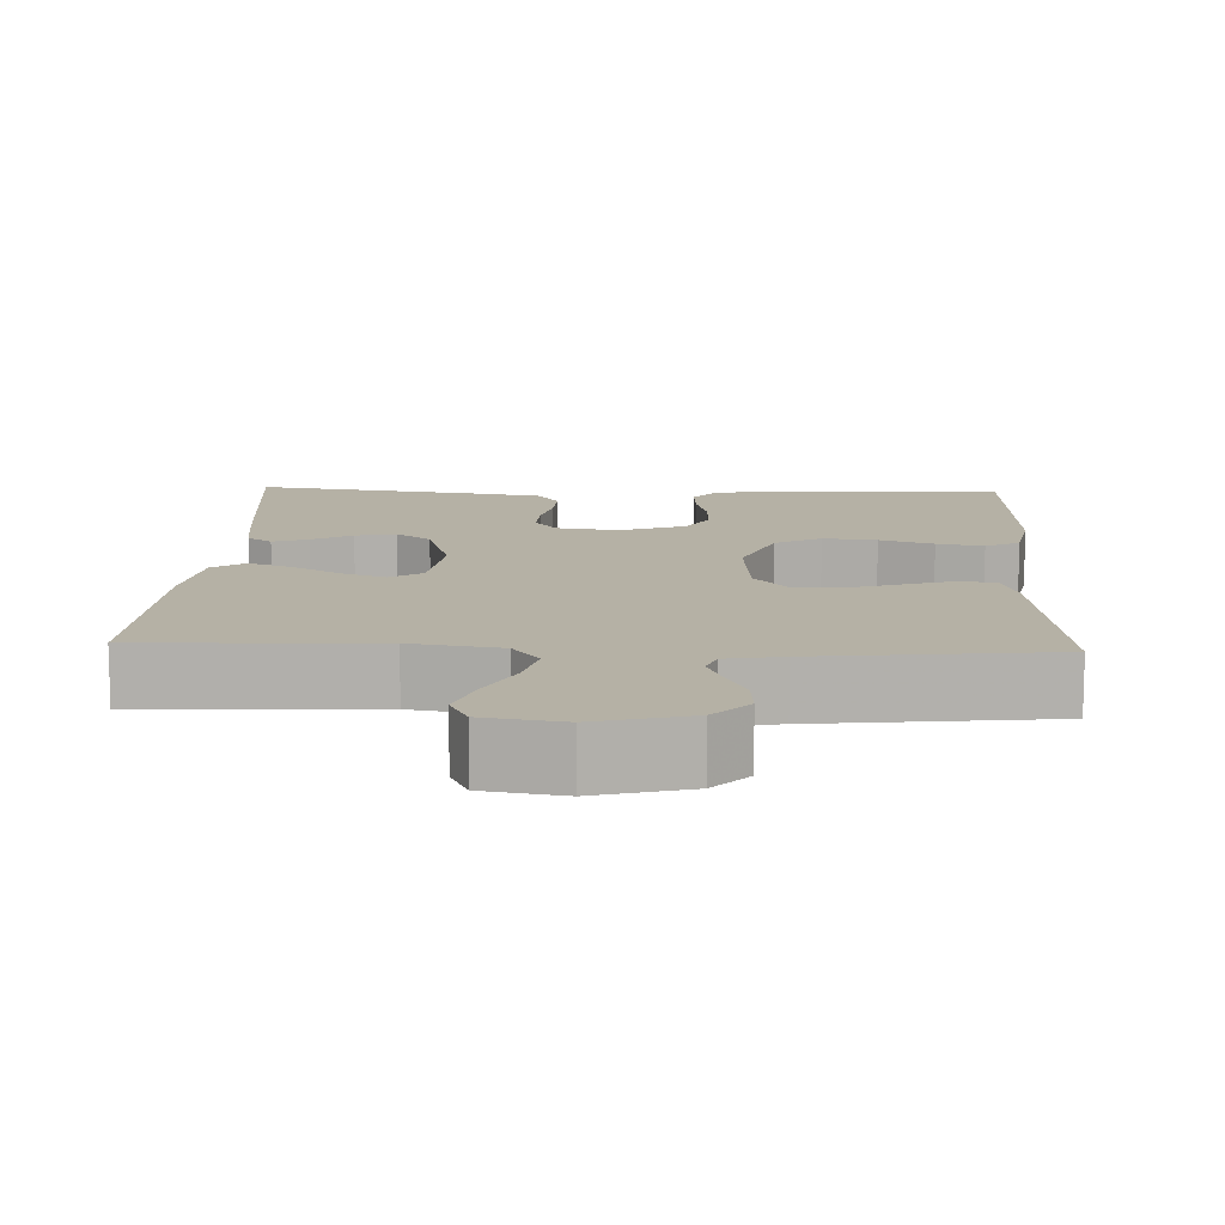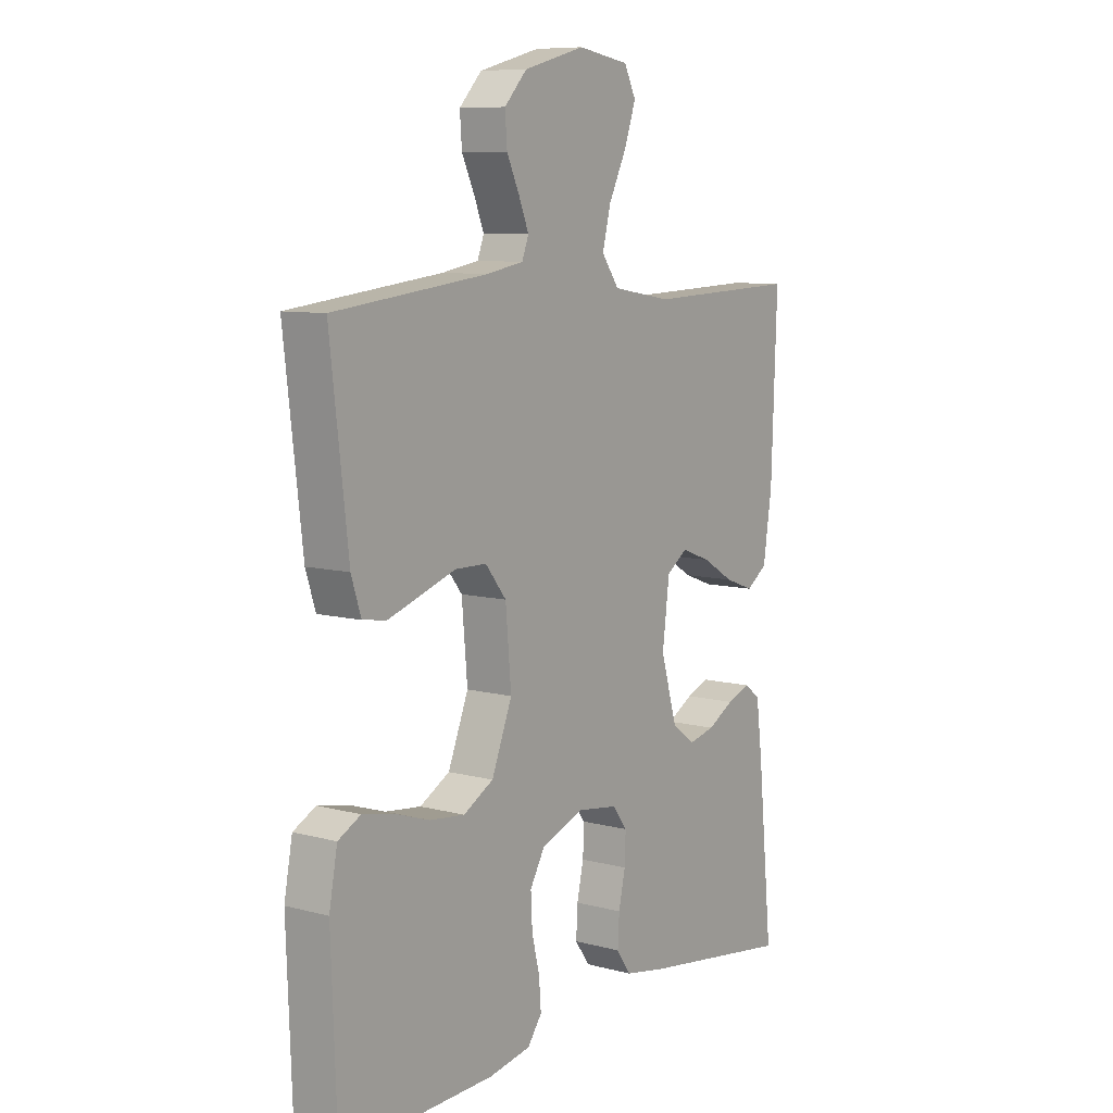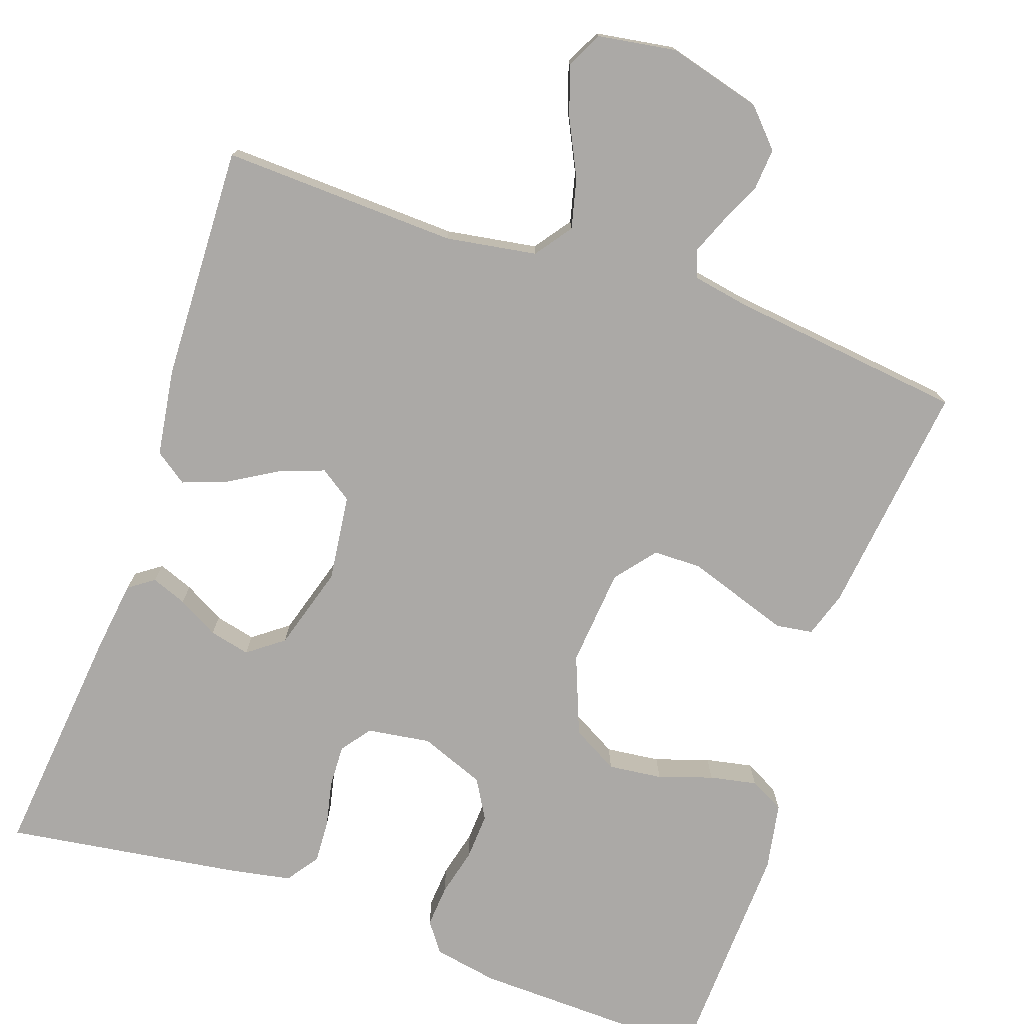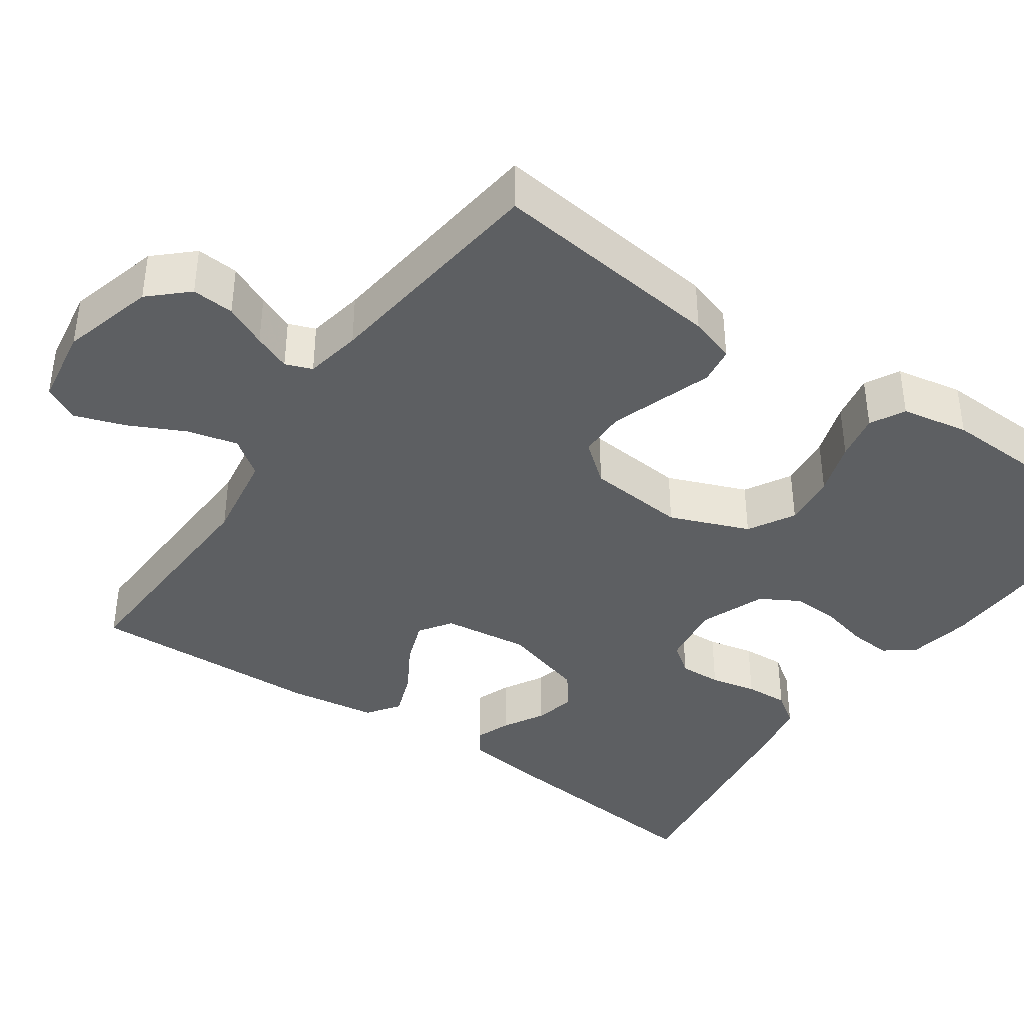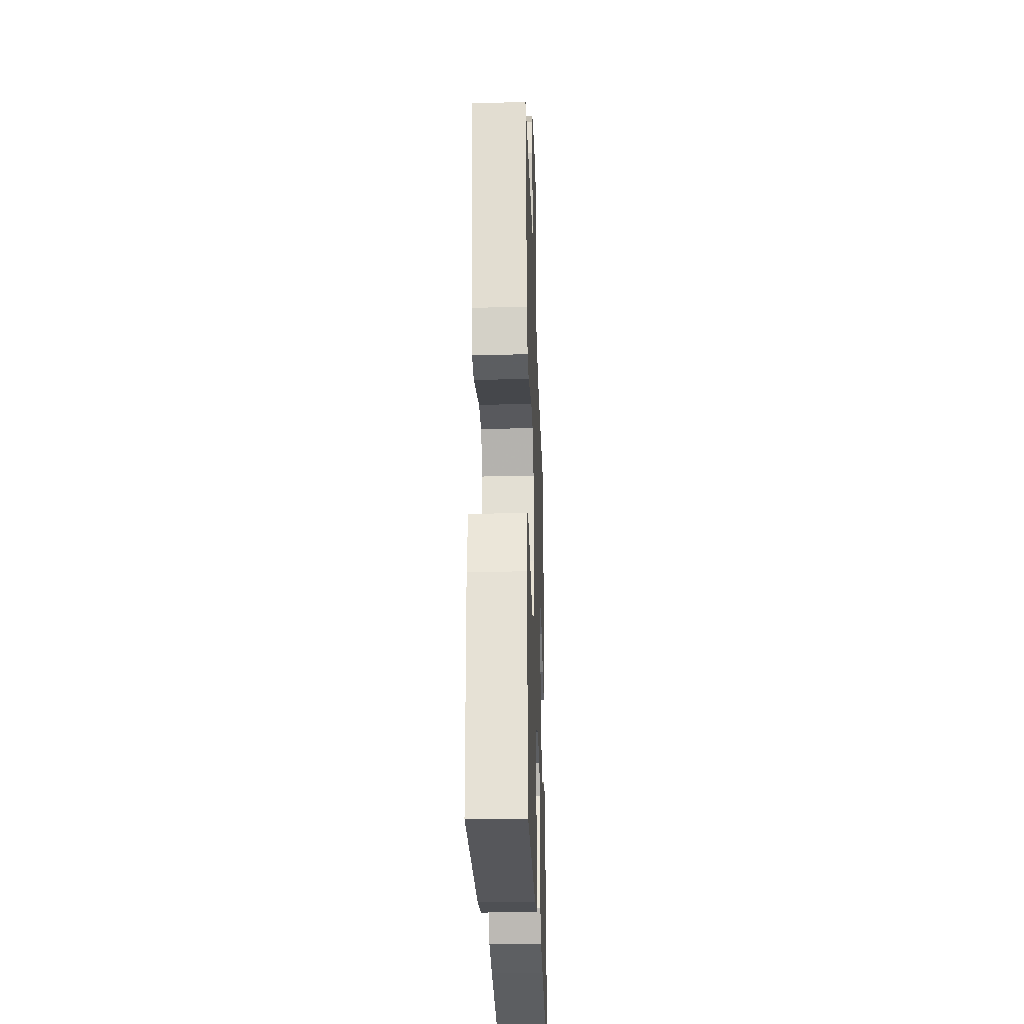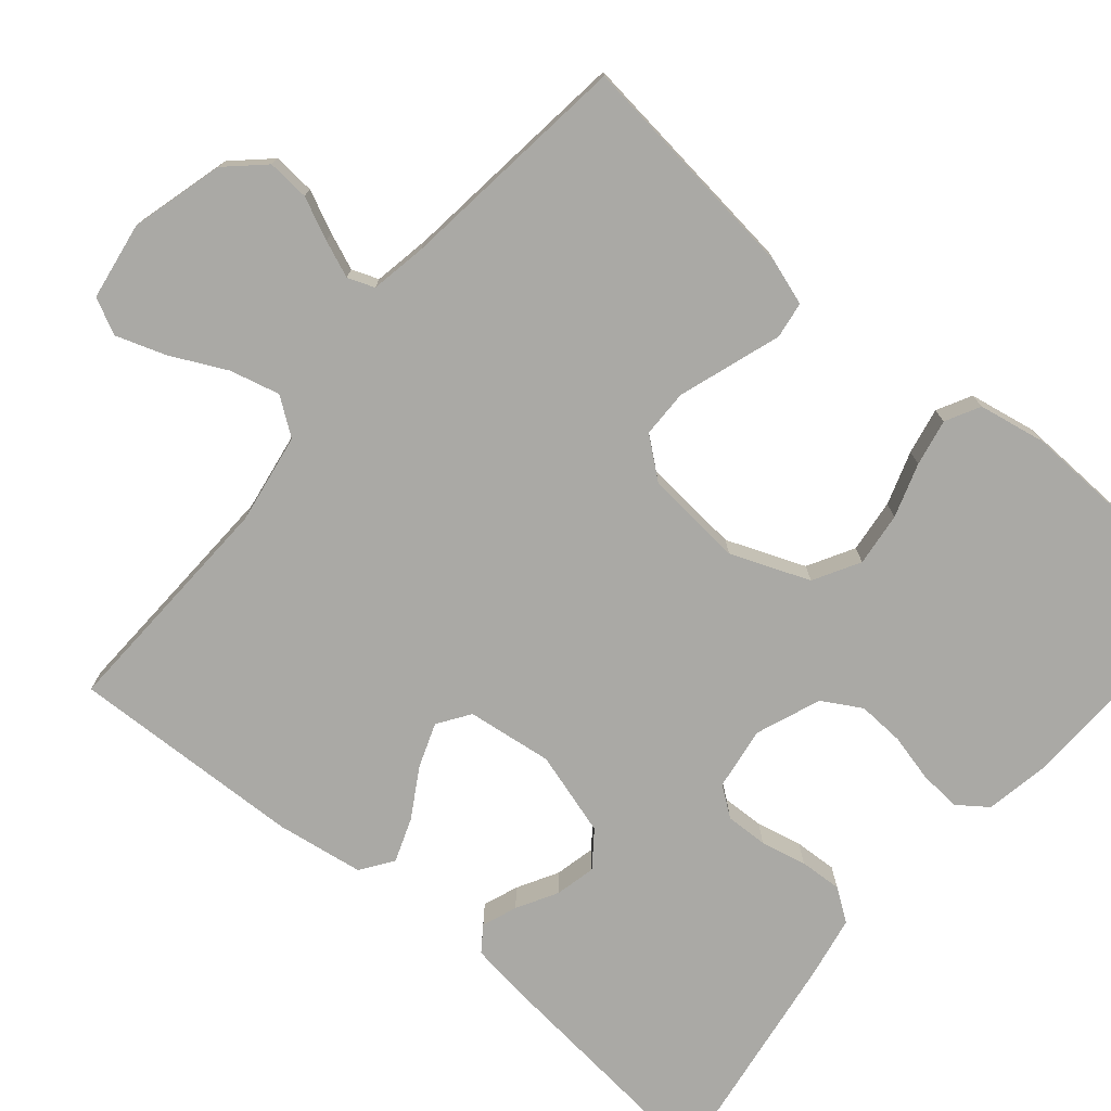
<metadata>
{"format":"obj","ext":"obj","renderer":"f3d","projection":"perspective","resolution":1024,"background":"white","views":[{"elev":11.8,"azim":2.4,"up":"+Y"},{"elev":8.7,"azim":125.5,"up":"+Z"},{"elev":-75.6,"azim":-19.2,"up":"+Y"},{"elev":-39.5,"azim":55.0,"up":"+Y"},{"elev":-28.9,"azim":92.0,"up":"+Z"},{"elev":-75.4,"azim":49.8,"up":"+Y"}]}
</metadata>
<code>
v -0.5 0.07 0.5
v -0.2 0.07 0.489
v -0.084 0.07 0.508
v -0.05 0.07 0.555
v -0.066 0.07 0.619
v -0.101 0.07 0.69
v -0.123 0.07 0.754
v -0.1 0.07 0.8
v 0 0.07 0.816
v 0.119 0.07 0.784
v 0.163 0.07 0.737
v 0.159 0.07 0.683
v 0.134 0.07 0.629
v 0.115 0.07 0.582
v 0.128 0.07 0.548
v 0.2 0.07 0.535
v 0.5 0.07 0.5
v 0.465 0.07 0.2
v 0.446 0.07 0.141
v 0.399 0.07 0.134
v 0.336 0.07 0.155
v 0.267 0.07 0.178
v 0.206 0.07 0.177
v 0.165 0.07 0.126
v 0.154 0.07 0
v 0.194 0.07 -0.101
v 0.253 0.07 -0.134
v 0.322 0.07 -0.126
v 0.391 0.07 -0.103
v 0.451 0.07 -0.091
v 0.495 0.07 -0.114
v 0.511 0.07 -0.2
v 0.5 0.07 -0.5
v 0.2 0.07 -0.492
v 0.118 0.07 -0.477
v 0.09 0.07 -0.439
v 0.094 0.07 -0.385
v 0.109 0.07 -0.324
v 0.112 0.07 -0.264
v 0.083 0.07 -0.214
v 0 0.07 -0.182
v -0.081 0.07 -0.194
v -0.109 0.07 -0.232
v -0.107 0.07 -0.286
v -0.094 0.07 -0.345
v -0.091 0.07 -0.4
v -0.12 0.07 -0.441
v -0.2 0.07 -0.456
v -0.5 0.07 -0.5
v -0.47 0.07 -0.2
v -0.458 0.07 -0.107
v -0.426 0.07 -0.084
v -0.381 0.07 -0.101
v -0.329 0.07 -0.13
v -0.277 0.07 -0.142
v -0.232 0.07 -0.108
v -0.2 0.07 0
v -0.214 0.07 0.11
v -0.255 0.07 0.138
v -0.312 0.07 0.117
v -0.374 0.07 0.08
v -0.431 0.07 0.059
v -0.472 0.07 0.088
v -0.489 0.07 0.2
v -0.5 0 0.5
v -0.2 0 0.489
v -0.084 0 0.508
v -0.05 0 0.555
v -0.066 0 0.619
v -0.101 0 0.69
v -0.123 0 0.754
v -0.1 0 0.8
v 0 0 0.816
v 0.119 0 0.784
v 0.163 0 0.737
v 0.159 0 0.683
v 0.134 0 0.629
v 0.115 0 0.582
v 0.128 0 0.548
v 0.2 0 0.535
v 0.5 0 0.5
v 0.465 0 0.2
v 0.446 0 0.141
v 0.399 0 0.134
v 0.336 0 0.155
v 0.267 0 0.178
v 0.206 0 0.177
v 0.165 0 0.126
v 0.154 0 0
v 0.194 0 -0.101
v 0.253 0 -0.134
v 0.322 0 -0.126
v 0.391 0 -0.103
v 0.451 0 -0.091
v 0.495 0 -0.114
v 0.511 0 -0.2
v 0.5 0 -0.5
v 0.2 0 -0.492
v 0.118 0 -0.477
v 0.09 0 -0.439
v 0.094 0 -0.385
v 0.109 0 -0.324
v 0.112 0 -0.264
v 0.083 0 -0.214
v 0 0 -0.182
v -0.081 0 -0.194
v -0.109 0 -0.232
v -0.107 0 -0.286
v -0.094 0 -0.345
v -0.091 0 -0.4
v -0.12 0 -0.441
v -0.2 0 -0.456
v -0.5 0 -0.5
v -0.47 0 -0.2
v -0.458 0 -0.107
v -0.426 0 -0.084
v -0.381 0 -0.101
v -0.329 0 -0.13
v -0.277 0 -0.142
v -0.232 0 -0.108
v -0.2 0 0
v -0.214 0 0.11
v -0.255 0 0.138
v -0.312 0 0.117
v -0.374 0 0.08
v -0.431 0 0.059
v -0.472 0 0.088
v -0.489 0 0.2
f 64 1 2
f 63 64 2
f 62 63 2
f 61 62 2
f 60 61 2
f 59 60 2 3
f 58 59 3 4
f 57 58 4
f 52 53 54
f 51 52 54
f 50 51 54
f 49 50 54
f 48 49 54
f 47 48 54
f 46 47 54
f 45 46 54
f 44 45 54
f 43 44 54 55
f 42 43 55 56
f 36 37 38
f 35 36 38
f 34 35 38
f 33 34 38
f 32 33 38
f 31 32 38
f 30 31 38
f 29 30 38
f 28 29 38
f 27 28 38 39
f 26 27 39 40
f 19 20 21
f 18 19 21
f 17 18 21
f 16 17 21
f 15 16 21 22
f 14 15 22 23
f 11 12 13
f 10 11 13
f 9 10 13
f 8 9 13
f 7 8 13
f 6 7 13
f 5 6 13
f 4 5 13 14
f 14 23 24
f 4 14 24
f 57 4 24
f 57 24 25
f 56 57 25
f 42 56 25
f 41 42 25
f 25 26 40 41
f 66 65 128
f 66 128 127
f 66 127 126
f 66 126 125
f 66 125 124
f 67 66 124 123
f 68 67 123 122
f 68 122 121
f 118 117 116
f 118 116 115
f 118 115 114
f 118 114 113
f 118 113 112
f 118 112 111
f 118 111 110
f 118 110 109
f 118 109 108
f 119 118 108 107
f 120 119 107 106
f 102 101 100
f 102 100 99
f 102 99 98
f 102 98 97
f 102 97 96
f 102 96 95
f 102 95 94
f 102 94 93
f 102 93 92
f 103 102 92 91
f 104 103 91 90
f 85 84 83
f 85 83 82
f 85 82 81
f 85 81 80
f 86 85 80 79
f 87 86 79 78
f 77 76 75
f 77 75 74
f 77 74 73
f 77 73 72
f 77 72 71
f 77 71 70
f 77 70 69
f 78 77 69 68
f 88 87 78
f 88 78 68
f 88 68 121
f 89 88 121
f 89 121 120
f 89 120 106
f 89 106 105
f 105 104 90 89
f 1 65 66 2
f 2 66 67 3
f 3 67 68 4
f 4 68 69 5
f 5 69 70 6
f 6 70 71 7
f 7 71 72 8
f 8 72 73 9
f 9 73 74 10
f 10 74 75 11
f 11 75 76 12
f 12 76 77 13
f 13 77 78 14
f 14 78 79 15
f 15 79 80 16
f 16 80 81 17
f 17 81 82 18
f 18 82 83 19
f 19 83 84 20
f 20 84 85 21
f 21 85 86 22
f 22 86 87 23
f 23 87 88 24
f 24 88 89 25
f 25 89 90 26
f 26 90 91 27
f 27 91 92 28
f 28 92 93 29
f 29 93 94 30
f 30 94 95 31
f 31 95 96 32
f 32 96 97 33
f 33 97 98 34
f 34 98 99 35
f 35 99 100 36
f 36 100 101 37
f 37 101 102 38
f 38 102 103 39
f 39 103 104 40
f 40 104 105 41
f 41 105 106 42
f 42 106 107 43
f 43 107 108 44
f 44 108 109 45
f 45 109 110 46
f 46 110 111 47
f 47 111 112 48
f 48 112 113 49
f 49 113 114 50
f 50 114 115 51
f 51 115 116 52
f 52 116 117 53
f 53 117 118 54
f 54 118 119 55
f 55 119 120 56
f 56 120 121 57
f 57 121 122 58
f 58 122 123 59
f 59 123 124 60
f 60 124 125 61
f 61 125 126 62
f 62 126 127 63
f 63 127 128 64
f 64 128 65 1

</code>
